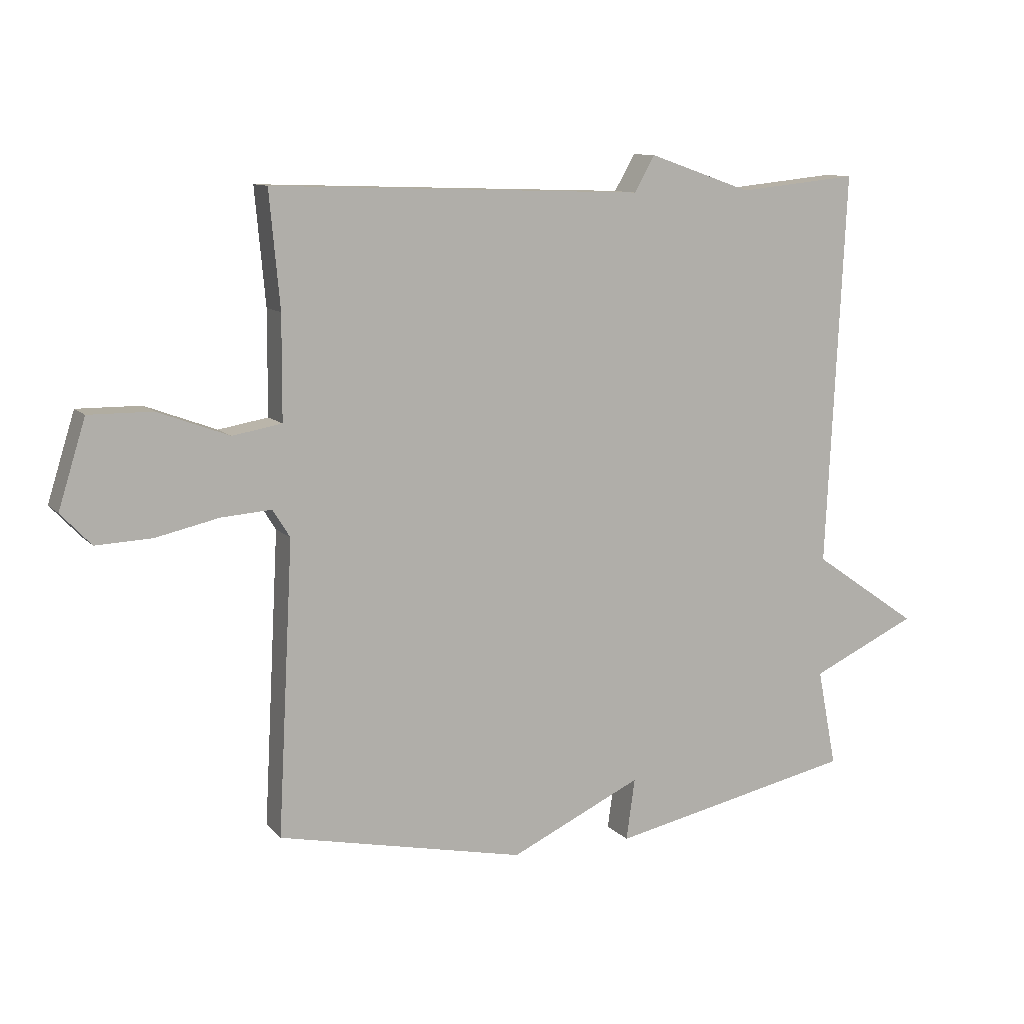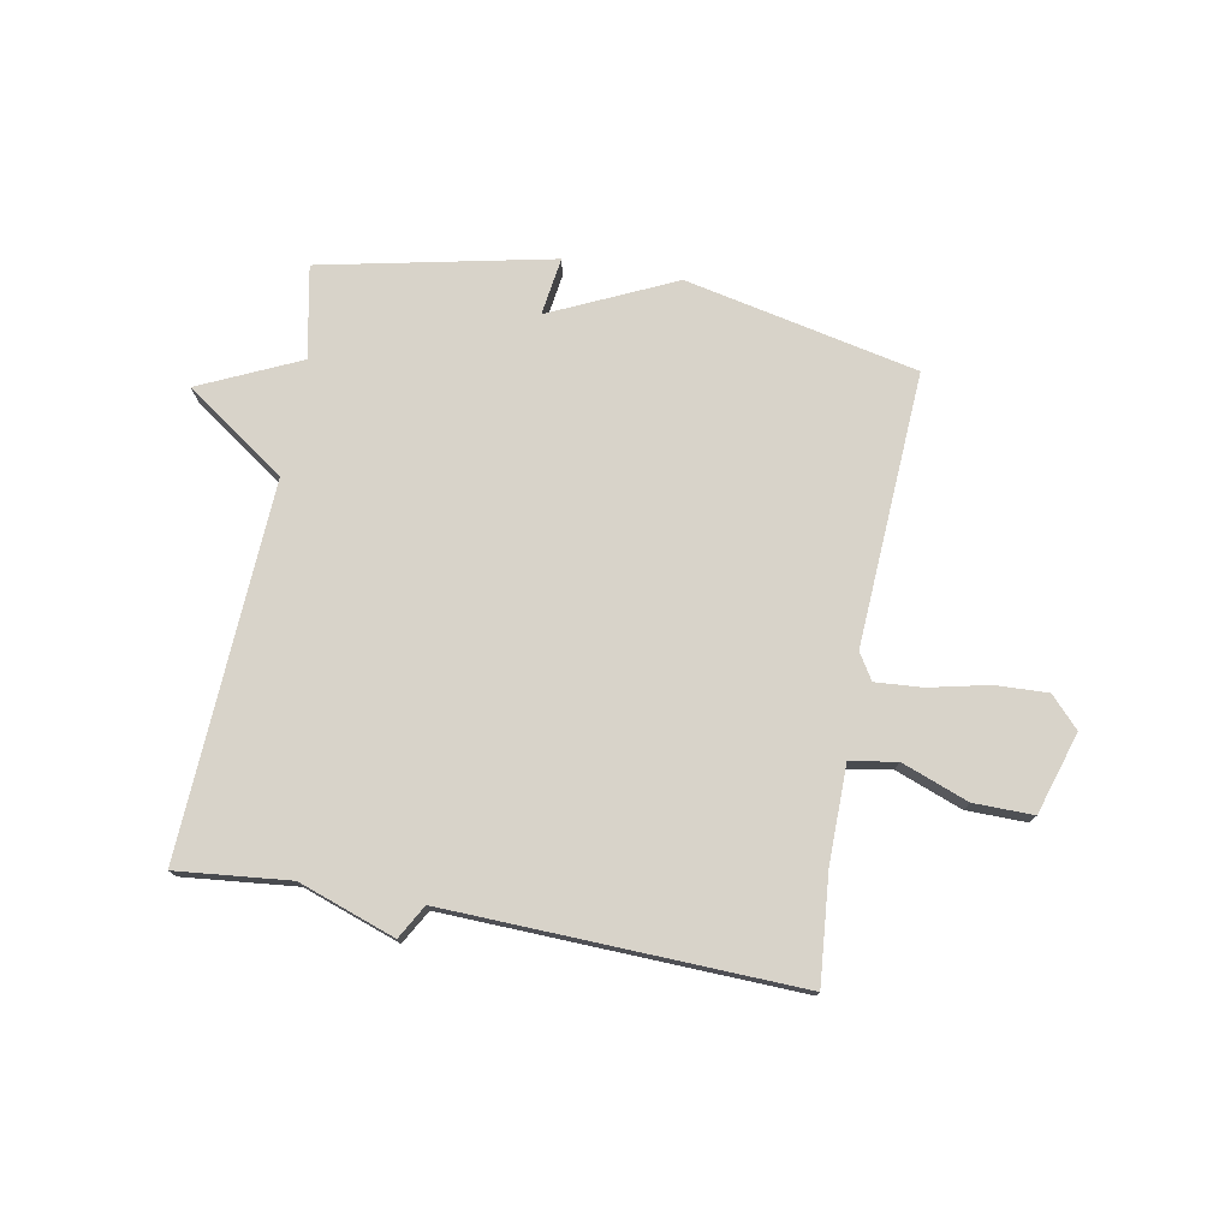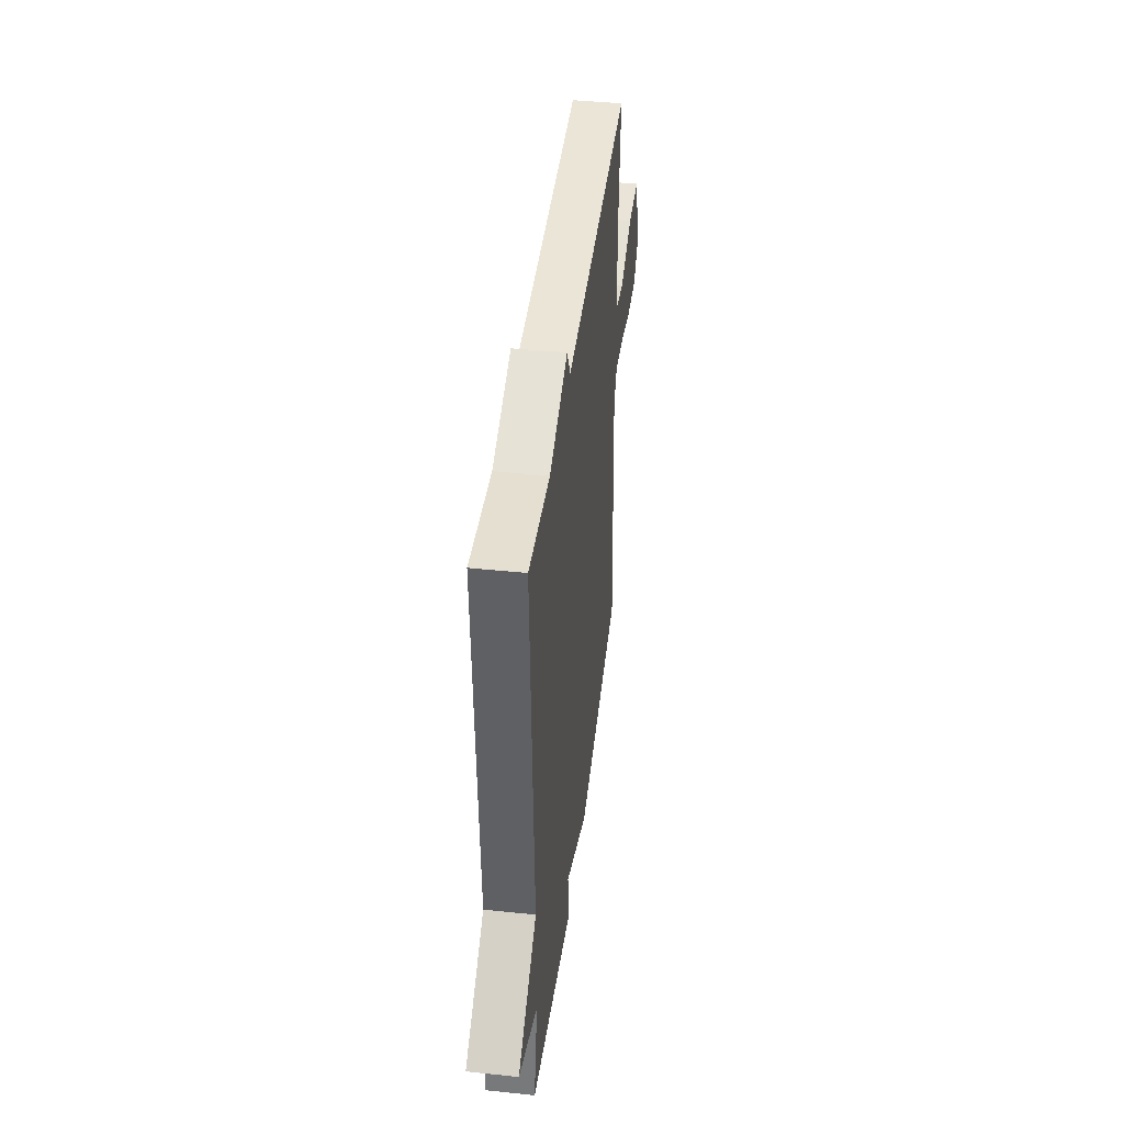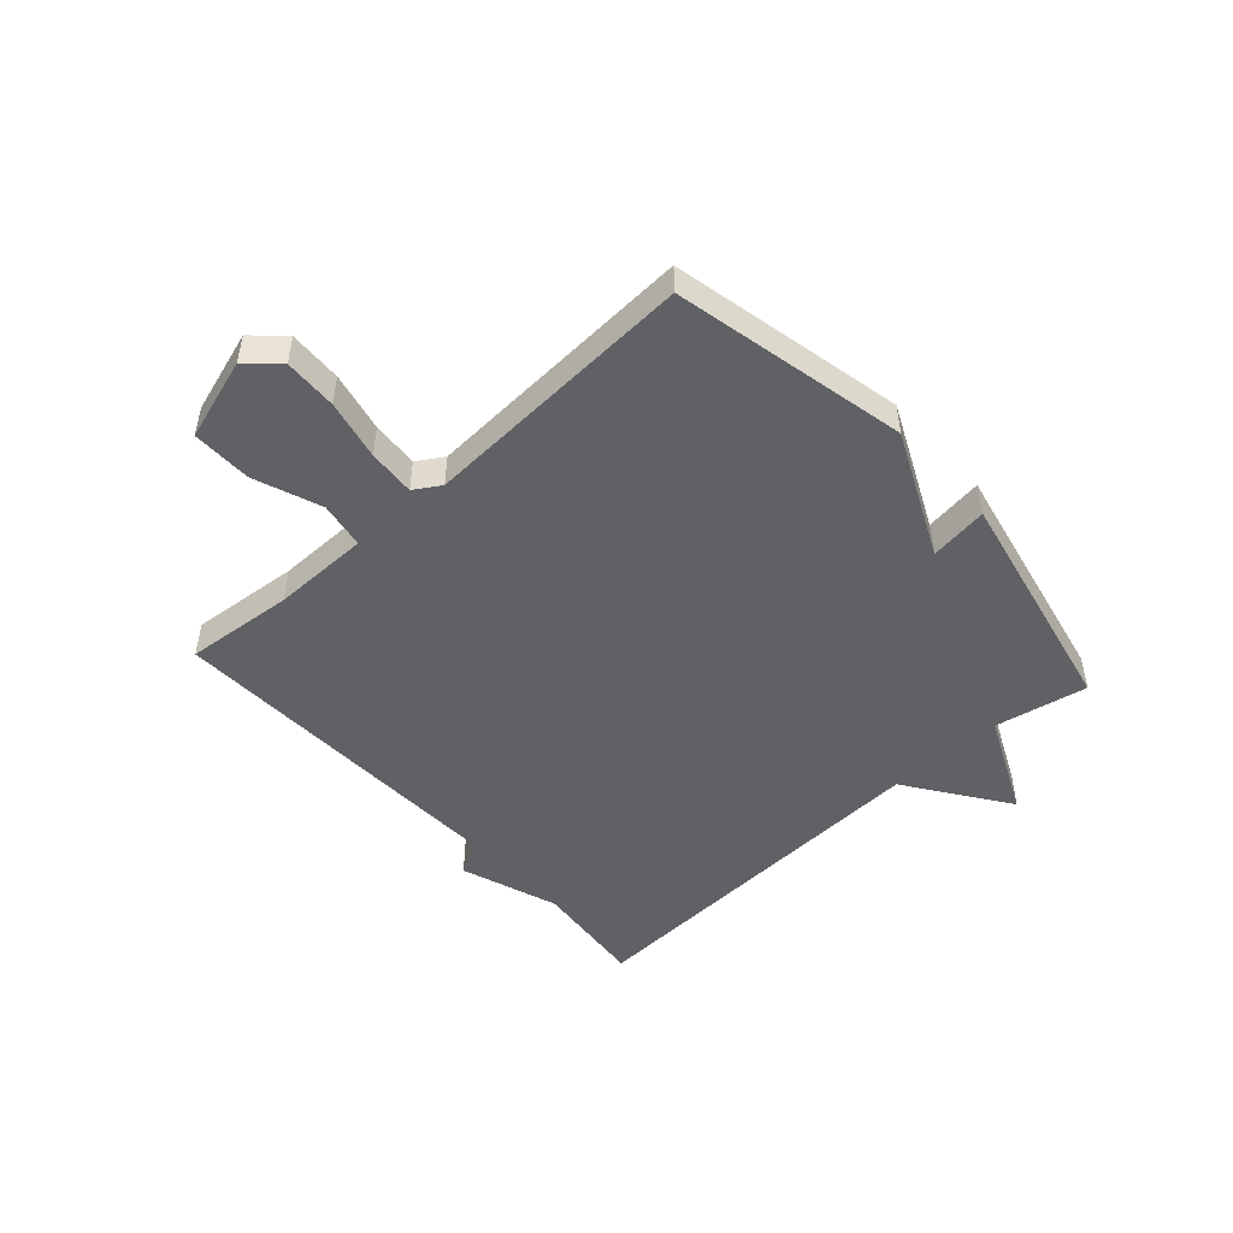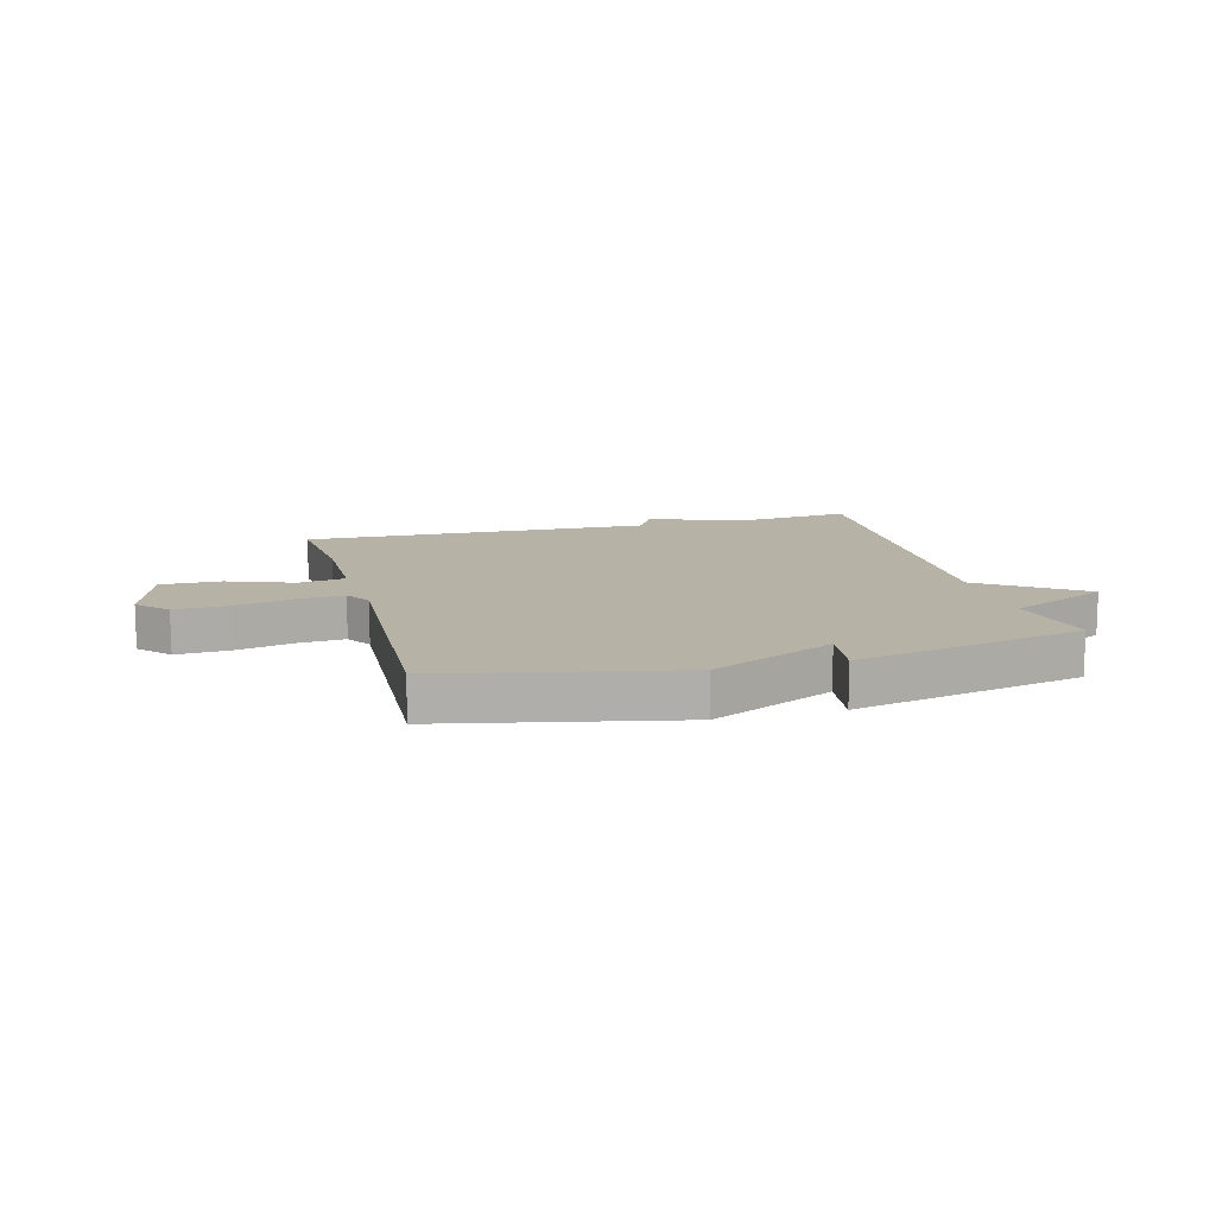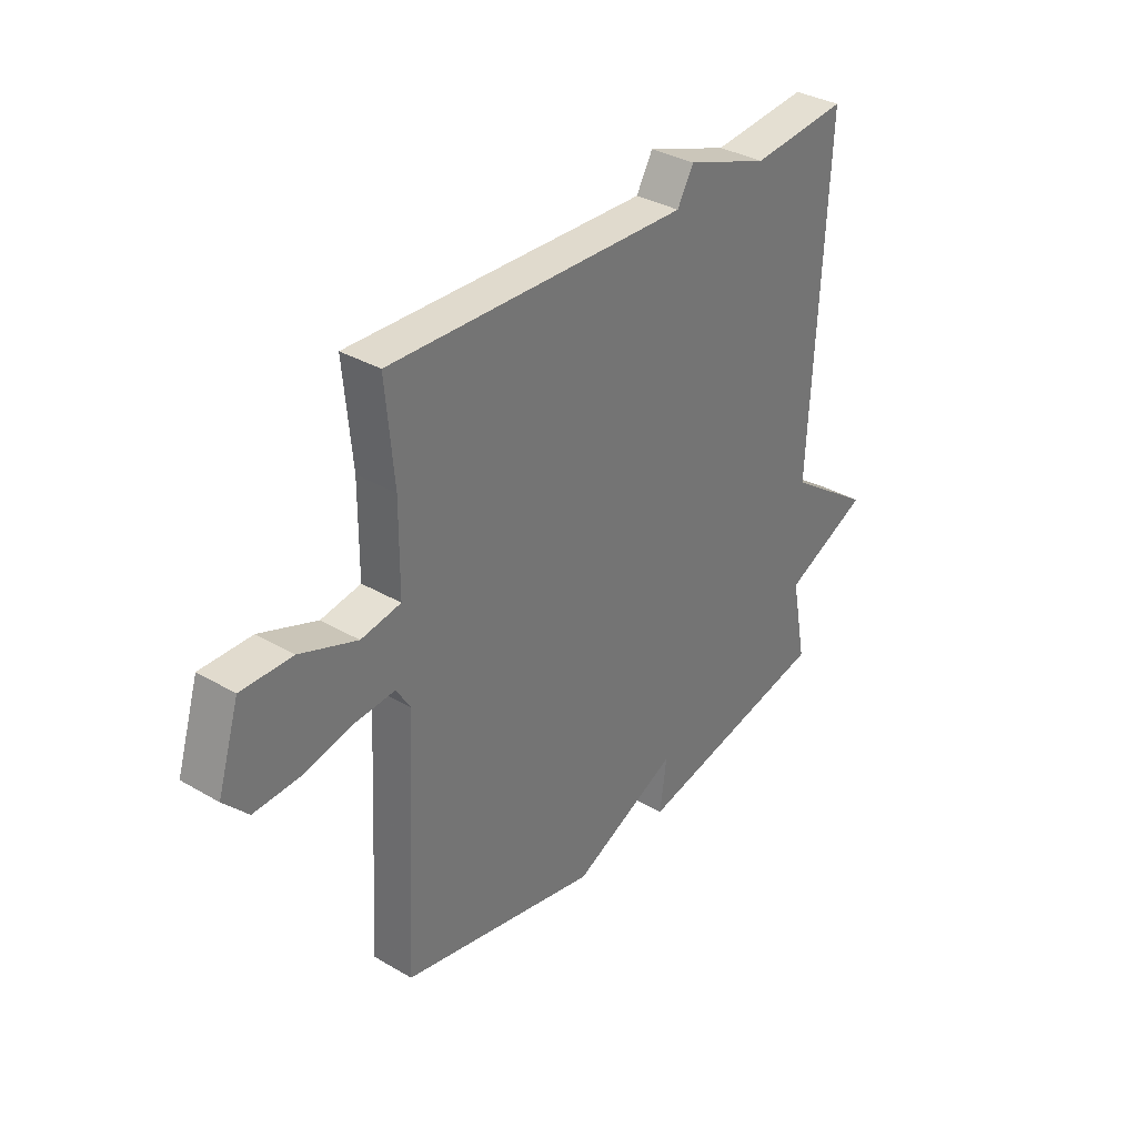
<metadata>
{"format":"obj","ext":"obj","renderer":"f3d","projection":"perspective","resolution":1024,"background":"white","views":[{"elev":10.5,"azim":156.0,"up":"+Z"},{"elev":75.8,"azim":10.5,"up":"+Y"},{"elev":42.4,"azim":-82.9,"up":"+Z"},{"elev":-49.0,"azim":132.1,"up":"+Y"},{"elev":12.5,"azim":165.0,"up":"+Y"},{"elev":34.2,"azim":128.3,"up":"+Z"}]}
</metadata>
<code>
v 0.5 0.07 0.5
v 0.483 0.07 0.314
v 0.484 0.07 0.147
v 0.564 0.07 0.133
v 0.679 0.07 0.176
v 0.782 0.07 0.177
v 0.826 0.07 0.036
v 0.777 0.07 -0.016
v 0.686 0.07 -0.012
v 0.584 0.07 0.011
v 0.503 0.07 0.017
v 0.475 0.07 -0.028
v 0.5 0.07 -0.5
v 0.099 0.07 -0.585
v -0.115 0.07 -0.485
v -0.101 0.07 -0.585
v -0.5 0.07 -0.5
v -0.469 0.07 -0.341
v -0.642 0.07 -0.261
v -0.469 0.07 -0.141
v -0.5 0.07 0.5
v -0.305 0.07 0.48
v -0.138 0.07 0.538
v -0.105 0.07 0.48
v 0.5 0 0.5
v 0.483 0 0.314
v 0.484 0 0.147
v 0.564 0 0.133
v 0.679 0 0.176
v 0.782 0 0.177
v 0.826 0 0.036
v 0.777 0 -0.016
v 0.686 0 -0.012
v 0.584 0 0.011
v 0.503 0 0.017
v 0.475 0 -0.028
v 0.5 0 -0.5
v 0.099 0 -0.585
v -0.115 0 -0.485
v -0.101 0 -0.585
v -0.5 0 -0.5
v -0.469 0 -0.341
v -0.642 0 -0.261
v -0.469 0 -0.141
v -0.5 0 0.5
v -0.305 0 0.48
v -0.138 0 0.538
v -0.105 0 0.48
f 22 23 24
f 20 21 22
f 20 22 24
f 18 19 20
f 24 1 2
f 20 24 2
f 18 20 2
f 15 16 17 18
f 12 13 14 15
f 11 12 15 18
f 8 9 10
f 7 8 10
f 6 7 10
f 5 6 10
f 4 5 10
f 3 4 10 11
f 18 2 3
f 3 11 18
f 48 47 46
f 46 45 44
f 48 46 44
f 44 43 42
f 26 25 48
f 26 48 44
f 26 44 42
f 42 41 40 39
f 39 38 37 36
f 42 39 36 35
f 34 33 32
f 34 32 31
f 34 31 30
f 34 30 29
f 34 29 28
f 35 34 28 27
f 27 26 42
f 42 35 27
f 1 25 26 2
f 2 26 27 3
f 3 27 28 4
f 4 28 29 5
f 5 29 30 6
f 6 30 31 7
f 7 31 32 8
f 8 32 33 9
f 9 33 34 10
f 10 34 35 11
f 11 35 36 12
f 12 36 37 13
f 13 37 38 14
f 14 38 39 15
f 15 39 40 16
f 16 40 41 17
f 17 41 42 18
f 18 42 43 19
f 19 43 44 20
f 20 44 45 21
f 21 45 46 22
f 22 46 47 23
f 23 47 48 24
f 24 48 25 1

</code>
